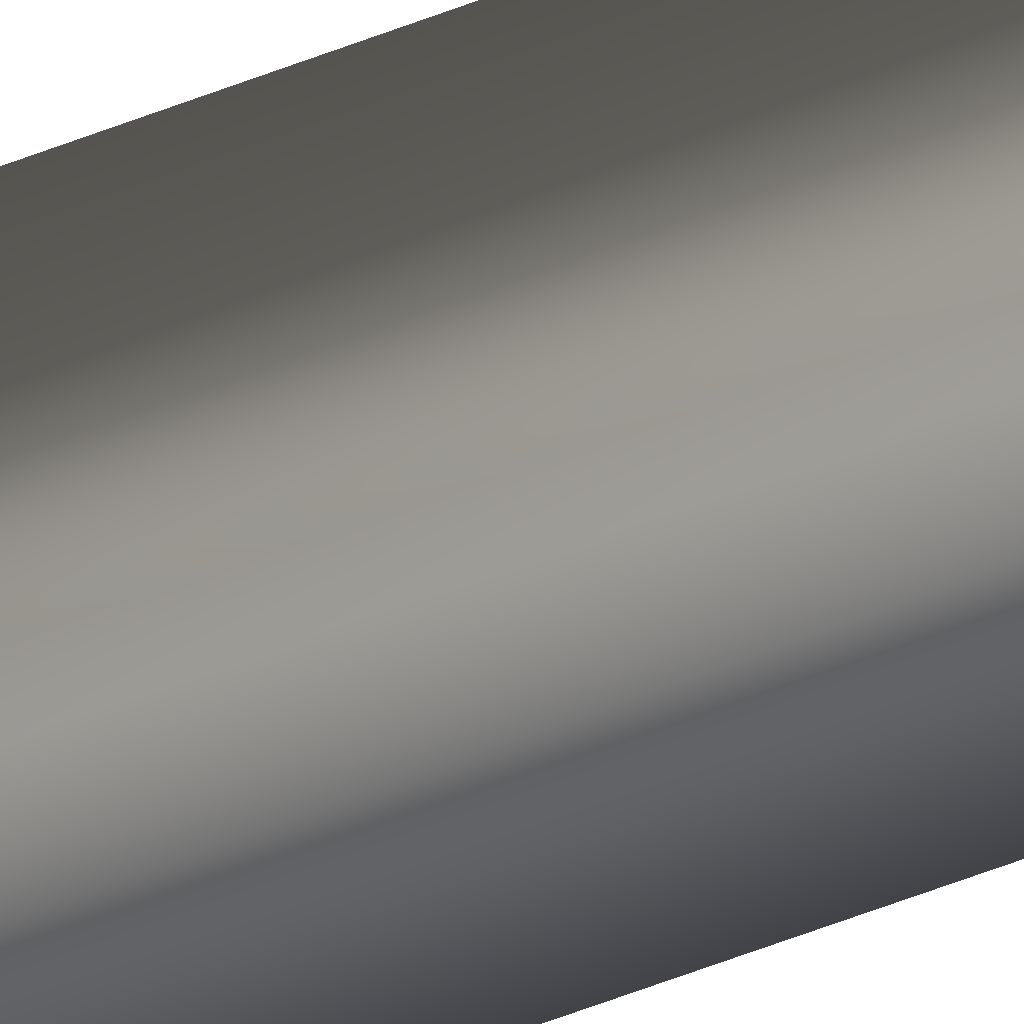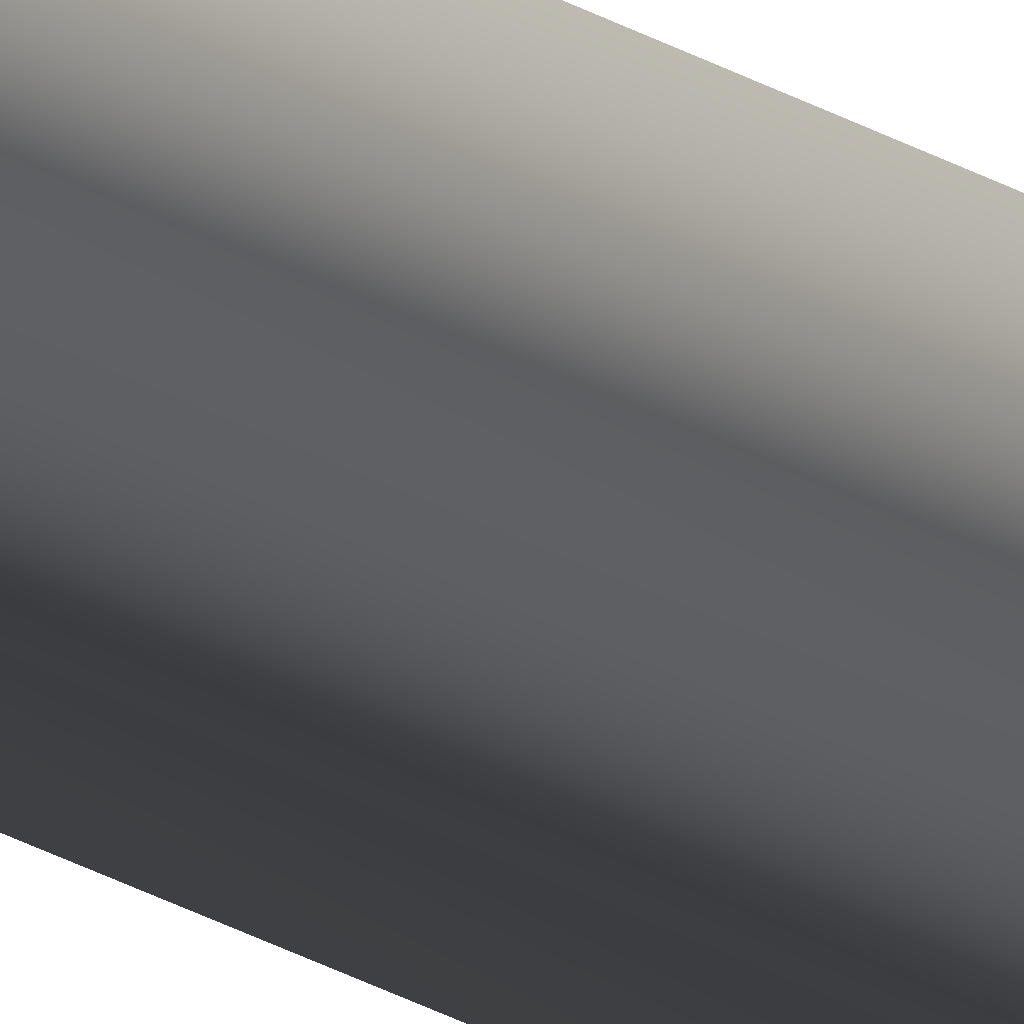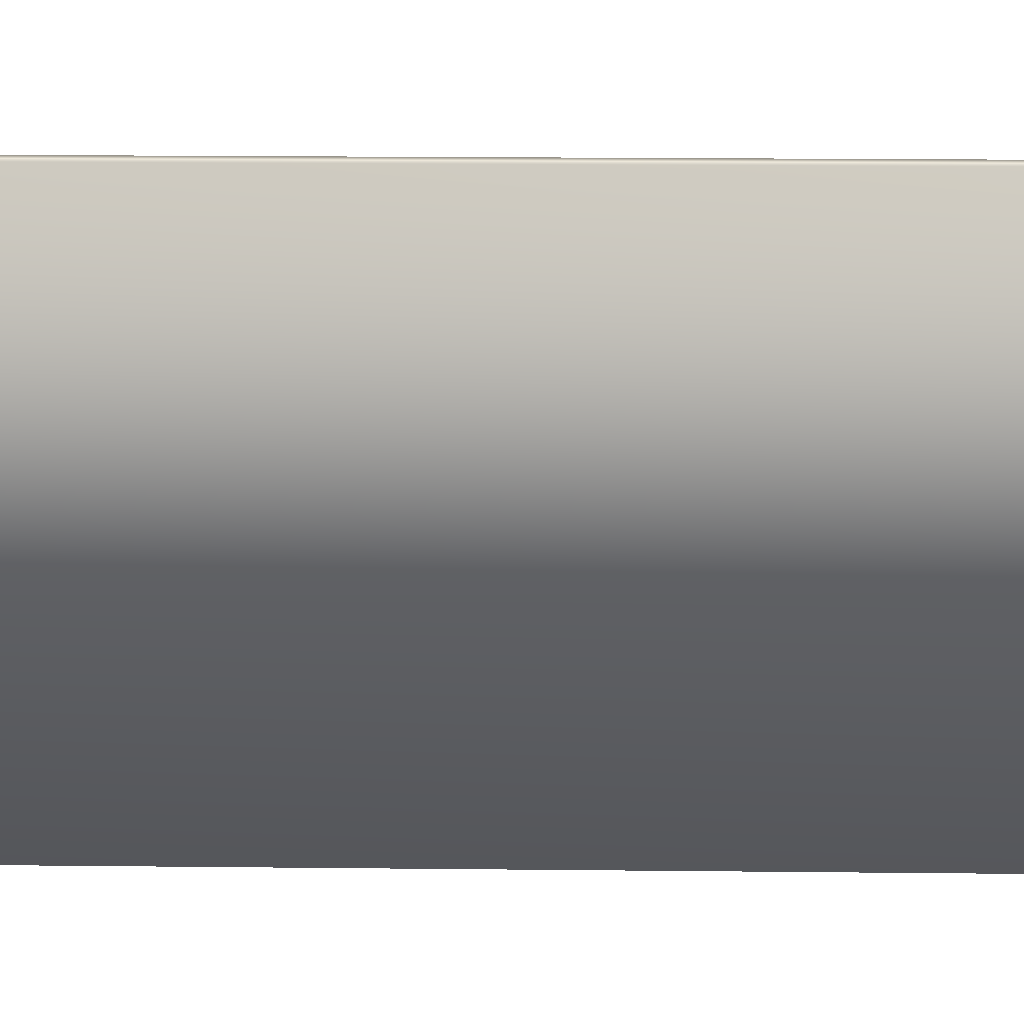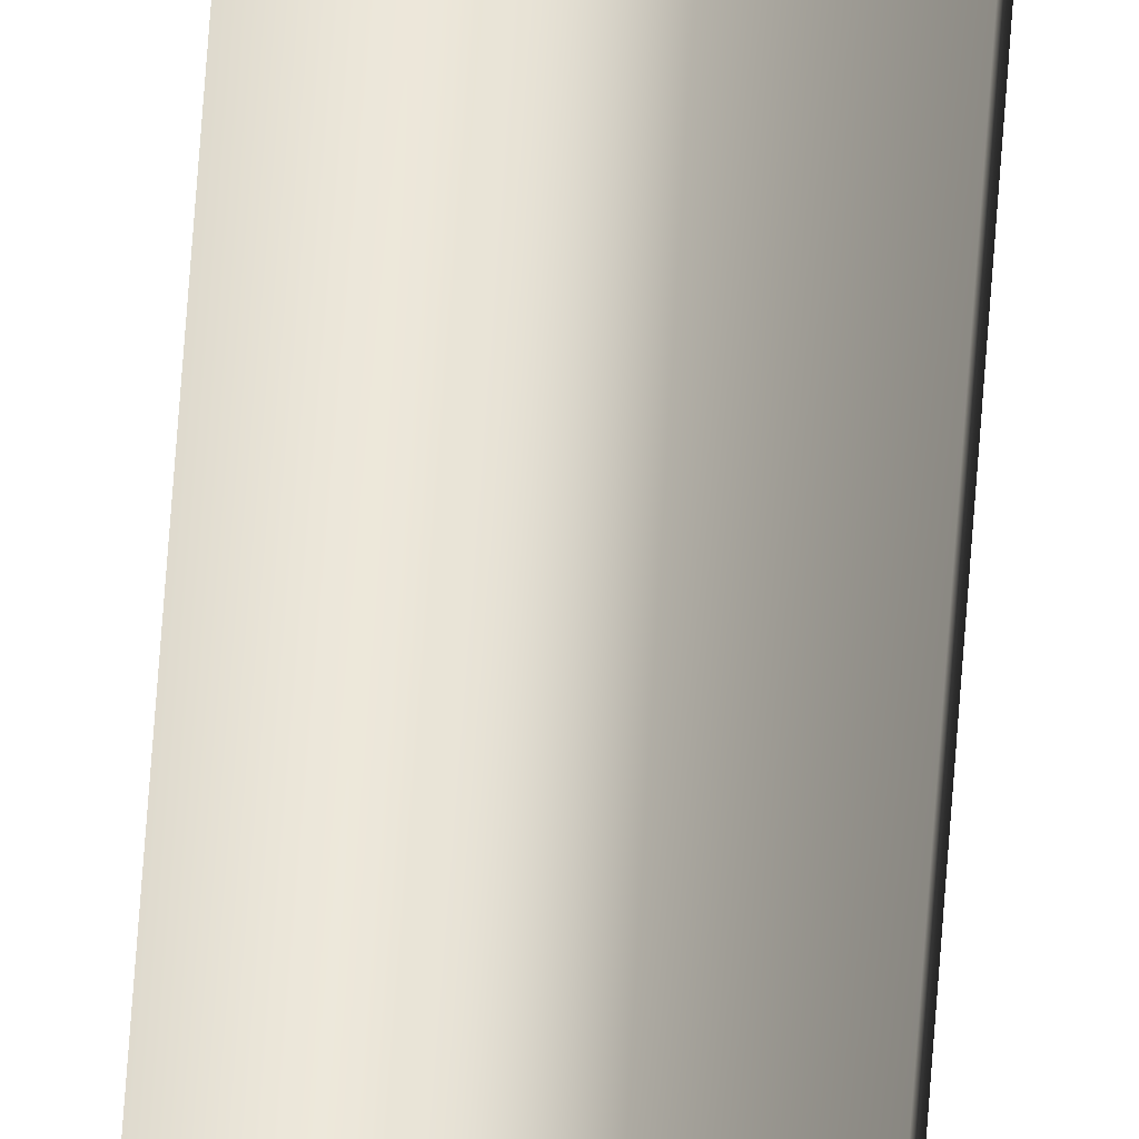
<metadata>
{"format":"obj","ext":"obj","renderer":"f3d","projection":"perspective","resolution":1024,"background":"white","views":[{"elev":-34.8,"azim":-58.9,"up":"+Y"},{"elev":-29.4,"azim":49.9,"up":"+Y"},{"elev":0.7,"azim":118.4,"up":"+Y"},{"elev":71.0,"azim":4.2,"up":"+Y"}]}
</metadata>
<code>
o kusi
v 0 0.01356 0
v 0 0 0
v 0.01356 0.01356 0
v 0.01356 0 0
v 0.006779 0.006779 1
v 0 0.01356 0.8
v 0 -0 0.8
v 0.01356 0.01356 0.8
v 0.01356 -0 0.8
f 7 5 6
f 1 4 2
f 9 5 7
f 6 5 8
f 9 4 3
f 6 1 2
f 2 7 6
f 1 3 4
f 7 2 4
f 4 9 7
f 8 3 1
f 1 6 8
f 3 8 9
f 8 5 9

</code>
